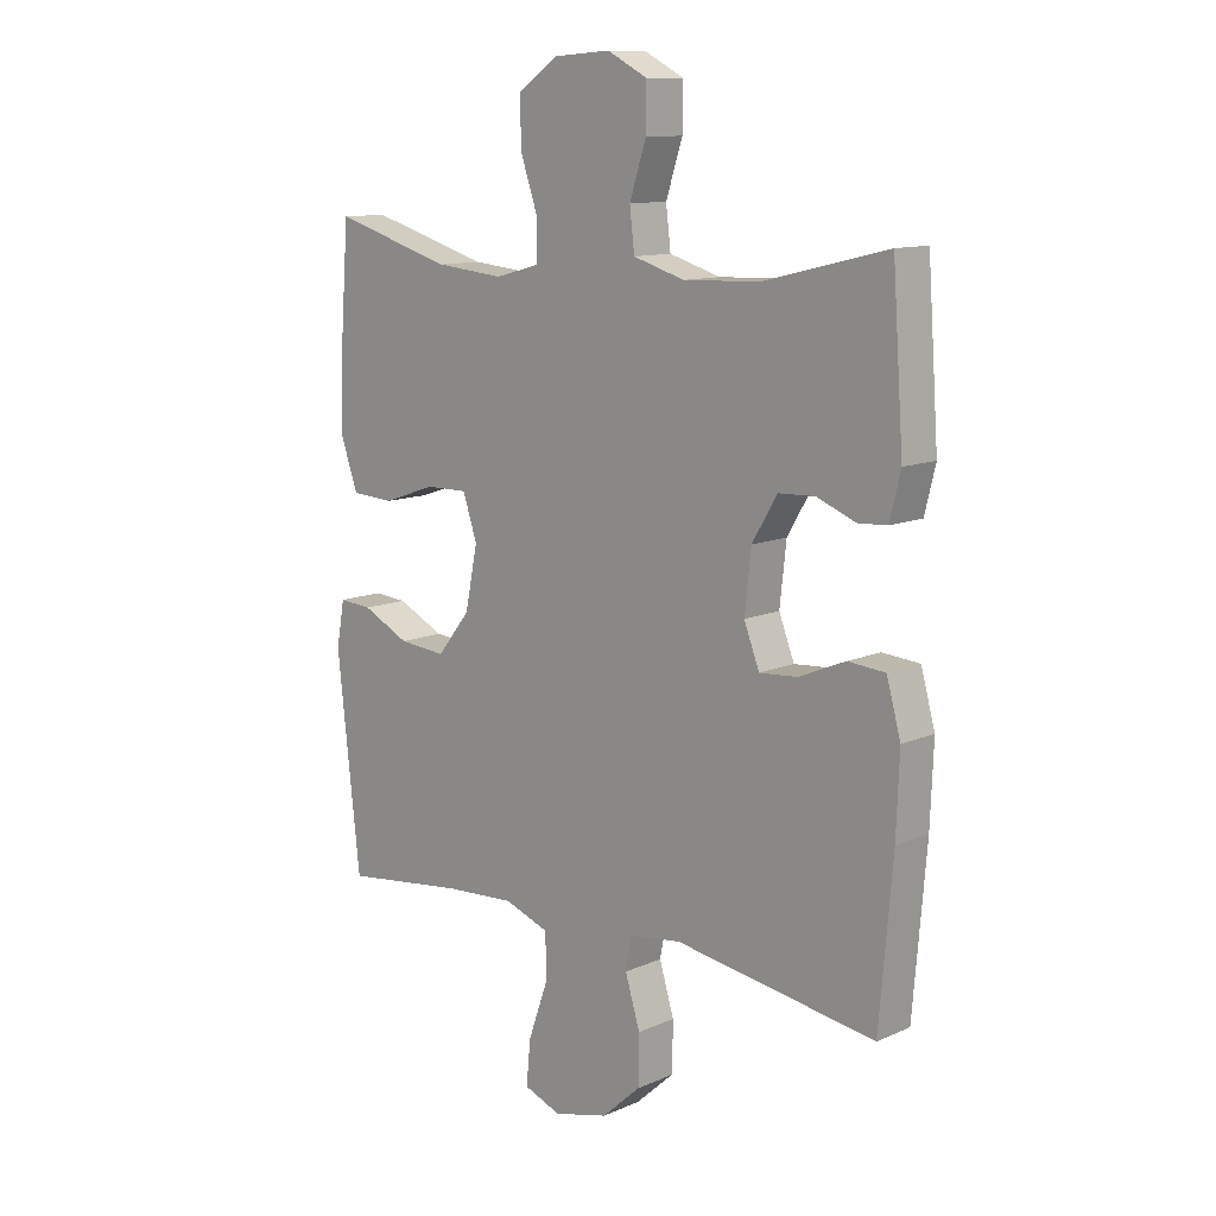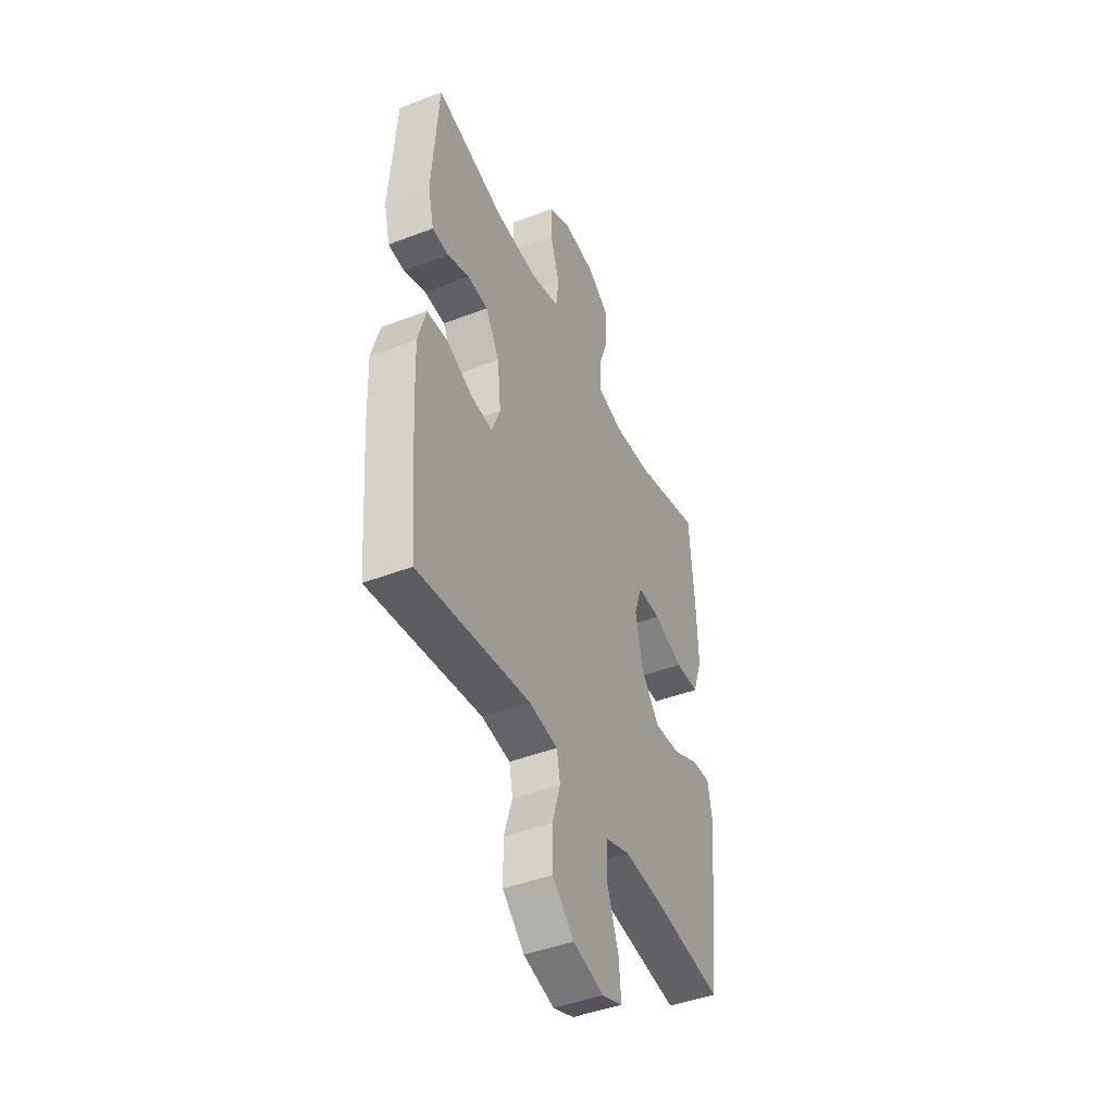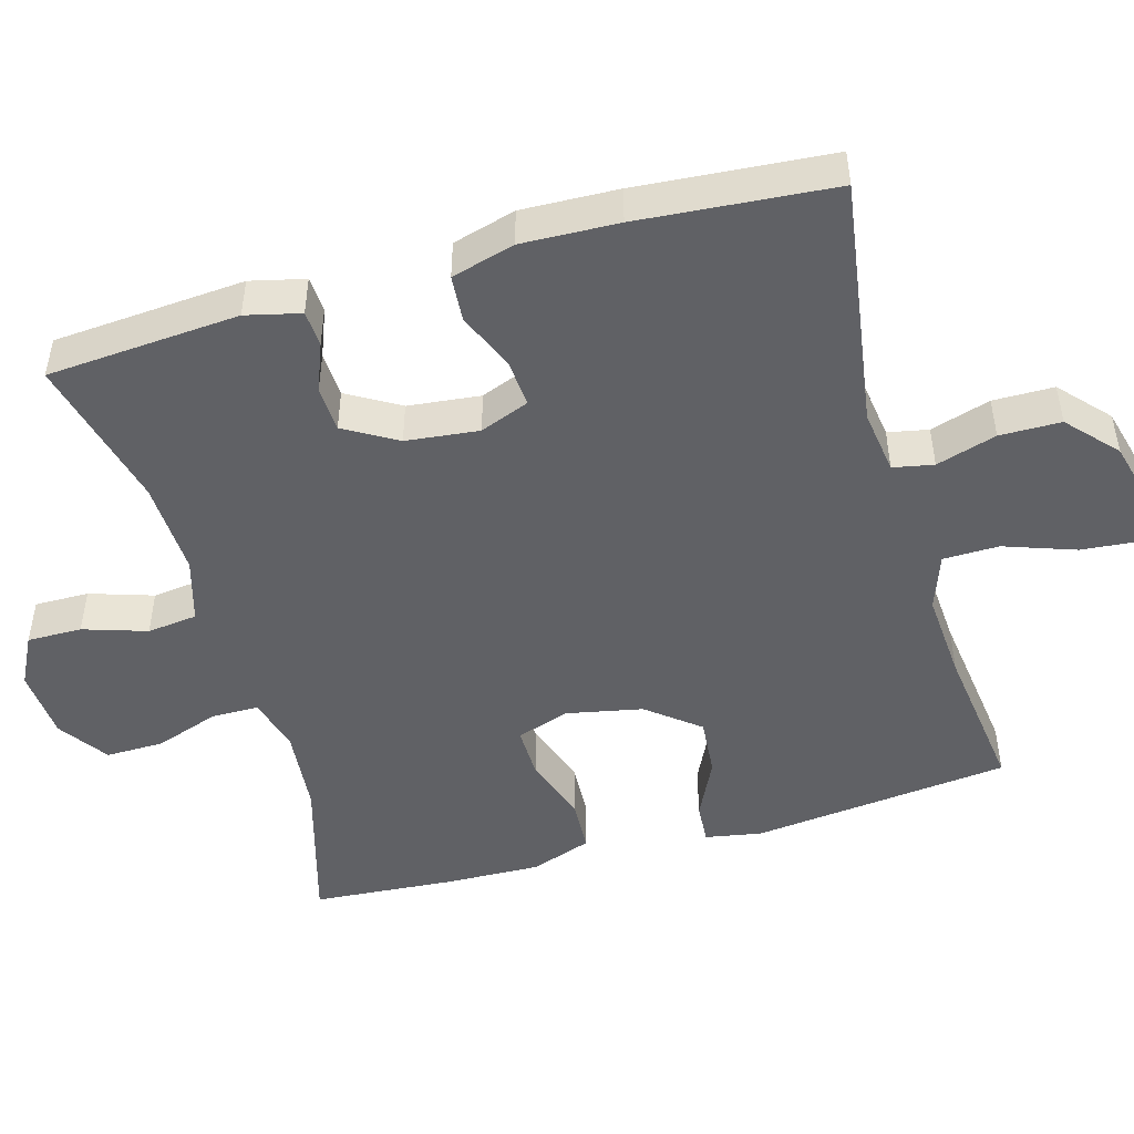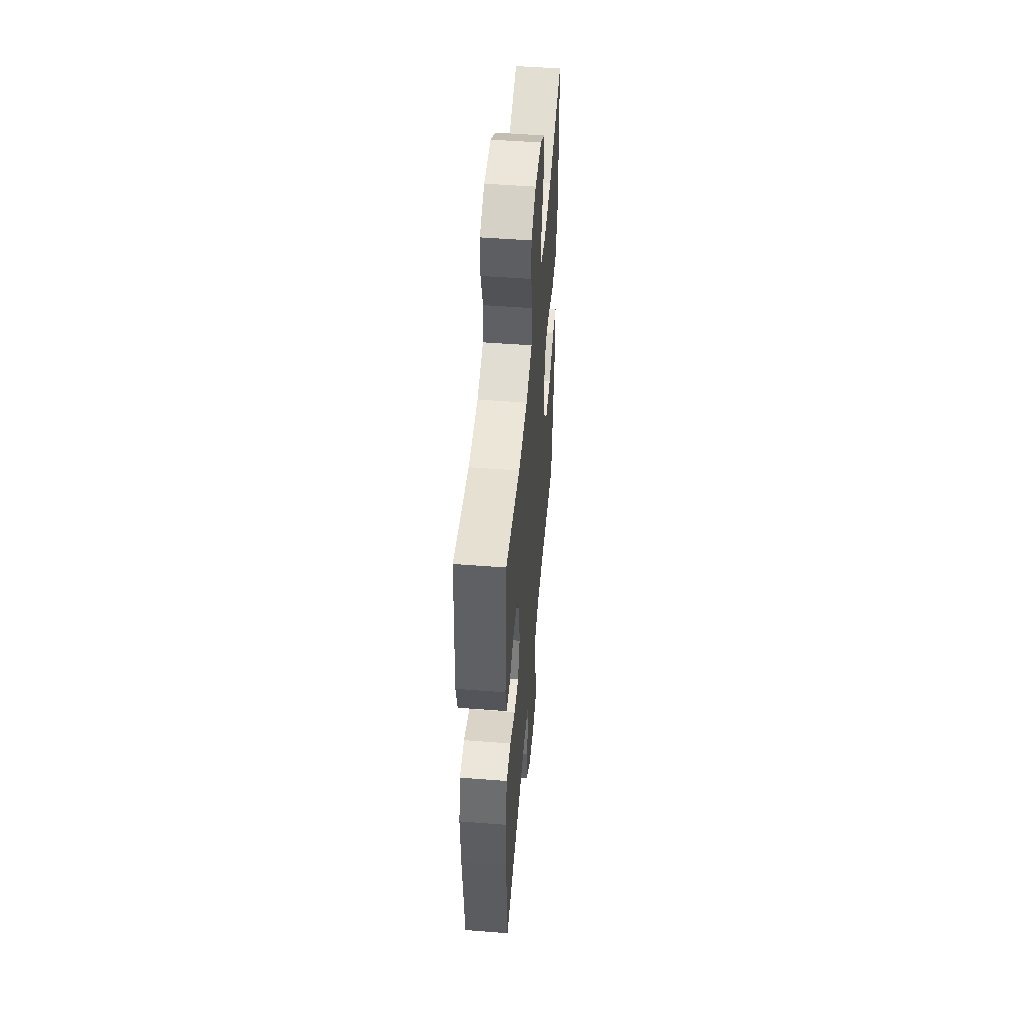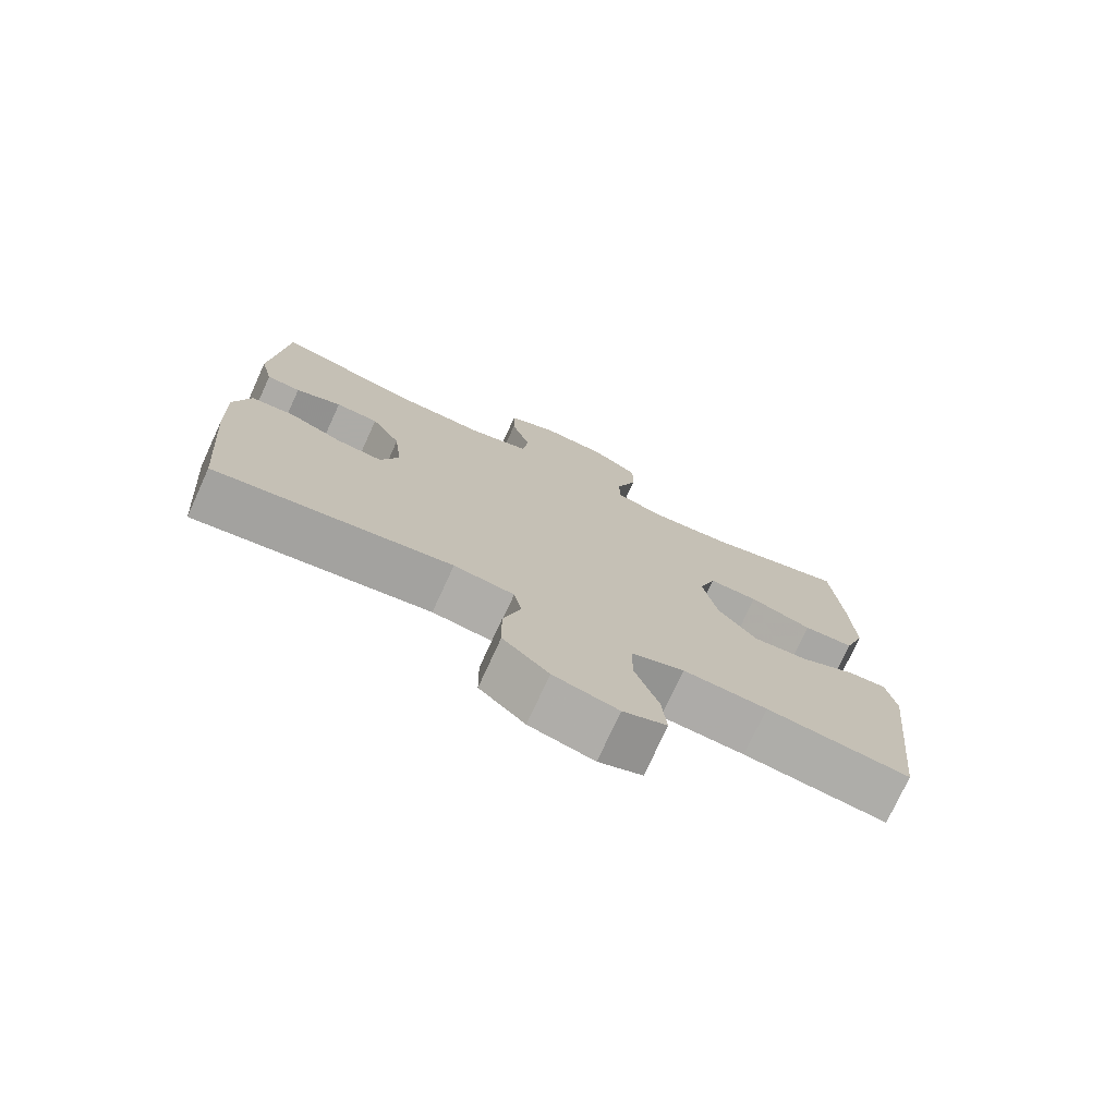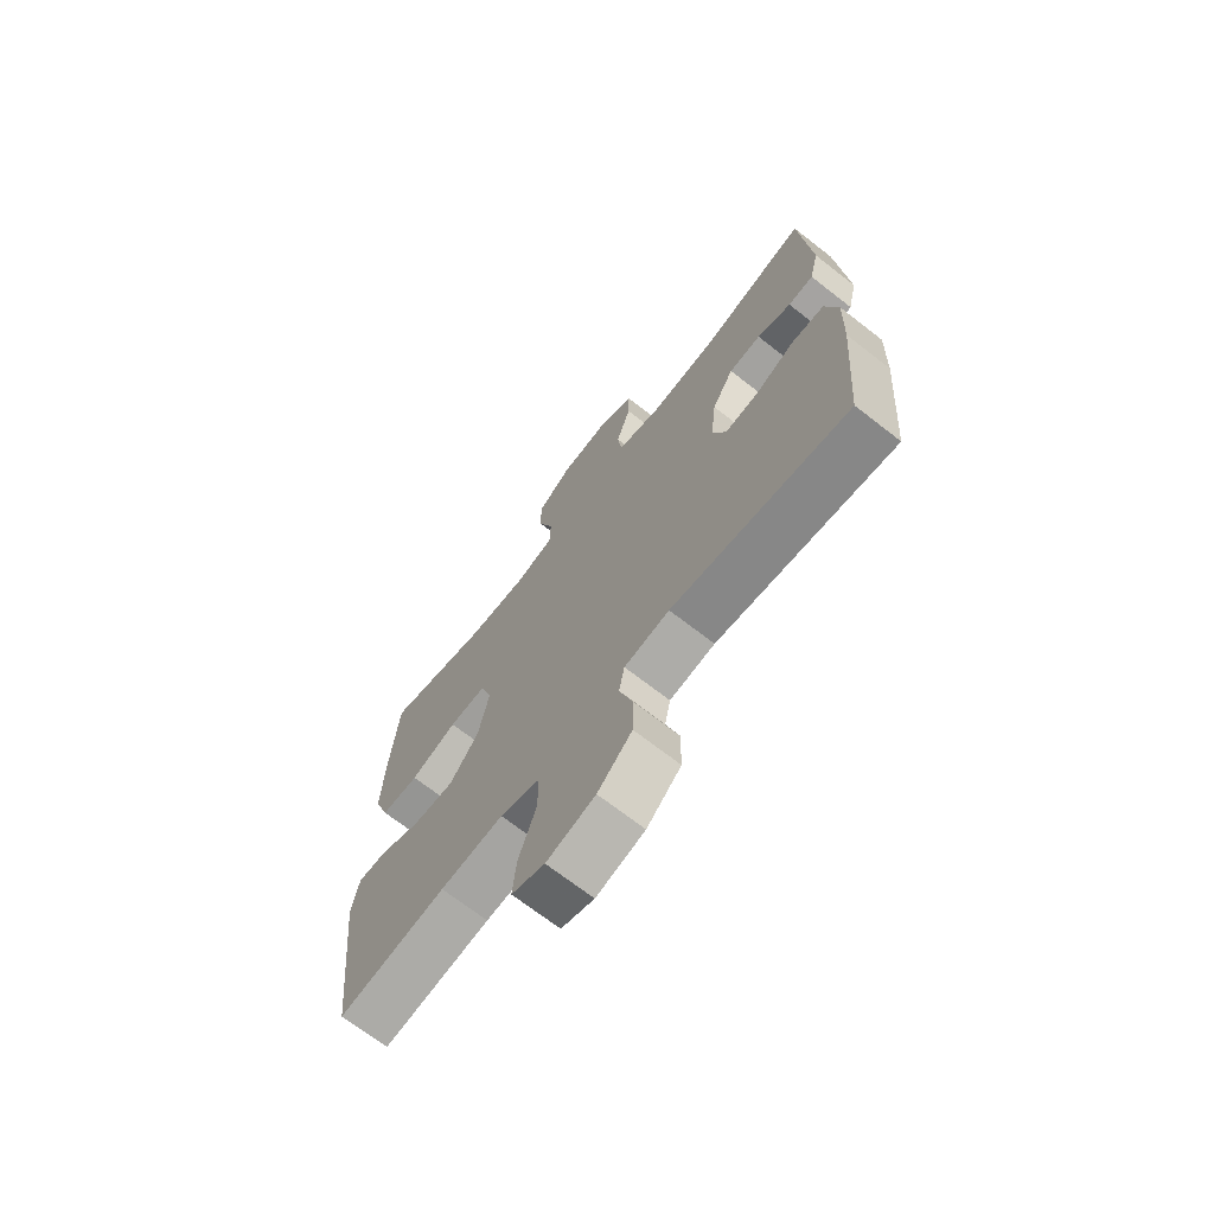
<metadata>
{"format":"obj","ext":"obj","renderer":"f3d","projection":"perspective","resolution":1024,"background":"white","views":[{"elev":11.7,"azim":43.8,"up":"+Z"},{"elev":-44.5,"azim":114.1,"up":"+Z"},{"elev":-48.2,"azim":106.0,"up":"+Y"},{"elev":51.2,"azim":94.8,"up":"+Z"},{"elev":-75.6,"azim":155.4,"up":"+Z"},{"elev":-70.1,"azim":52.1,"up":"+Z"}]}
</metadata>
<code>
v -0.5 0.07 0.5
v -0.297 0.07 0.441
v -0.181 0.07 0.43
v -0.106 0.07 0.45
v -0.105 0.07 0.514
v -0.135 0.07 0.601
v -0.136 0.07 0.68
v -0.069 0.07 0.726
v 0.028 0.07 0.733
v 0.096 0.07 0.698
v 0.095 0.07 0.624
v 0.067 0.07 0.538
v 0.075 0.07 0.47
v 0.162 0.07 0.444
v 0.292 0.07 0.449
v 0.5 0.07 0.5
v 0.519 0.07 0.239
v 0.501 0.07 0.165
v 0.452 0.07 0.162
v 0.386 0.07 0.188
v 0.324 0.07 0.185
v 0.282 0.07 0.114
v 0.271 0.07 0.015
v 0.297 0.07 -0.052
v 0.362 0.07 -0.047
v 0.44 0.07 -0.014
v 0.503 0.07 -0.019
v 0.527 0.07 -0.105
v 0.522 0.07 -0.236
v 0.5 0.07 -0.5
v 0.16 0.07 -0.448
v 0.073 0.07 -0.46
v 0.062 0.07 -0.515
v 0.087 0.07 -0.597
v 0.086 0.07 -0.68
v 0.02 0.07 -0.74
v -0.073 0.07 -0.764
v -0.136 0.07 -0.74
v -0.129 0.07 -0.665
v -0.095 0.07 -0.569
v -0.096 0.07 -0.493
v -0.172 0.07 -0.466
v -0.293 0.07 -0.474
v -0.5 0.07 -0.5
v -0.539 0.07 -0.148
v -0.525 0.07 -0.072
v -0.469 0.07 -0.076
v -0.389 0.07 -0.115
v -0.309 0.07 -0.122
v -0.253 0.07 -0.052
v -0.232 0.07 0.051
v -0.256 0.07 0.123
v -0.327 0.07 0.122
v -0.417 0.07 0.091
v -0.49 0.07 0.095
v -0.519 0.07 0.178
v -0.515 0.07 0.306
v -0.5 0 0.5
v -0.297 0 0.441
v -0.181 0 0.43
v -0.106 0 0.45
v -0.105 0 0.514
v -0.135 0 0.601
v -0.136 0 0.68
v -0.069 0 0.726
v 0.028 0 0.733
v 0.096 0 0.698
v 0.095 0 0.624
v 0.067 0 0.538
v 0.075 0 0.47
v 0.162 0 0.444
v 0.292 0 0.449
v 0.5 0 0.5
v 0.519 0 0.239
v 0.501 0 0.165
v 0.452 0 0.162
v 0.386 0 0.188
v 0.324 0 0.185
v 0.282 0 0.114
v 0.271 0 0.015
v 0.297 0 -0.052
v 0.362 0 -0.047
v 0.44 0 -0.014
v 0.503 0 -0.019
v 0.527 0 -0.105
v 0.522 0 -0.236
v 0.5 0 -0.5
v 0.16 0 -0.448
v 0.073 0 -0.46
v 0.062 0 -0.515
v 0.087 0 -0.597
v 0.086 0 -0.68
v 0.02 0 -0.74
v -0.073 0 -0.764
v -0.136 0 -0.74
v -0.129 0 -0.665
v -0.095 0 -0.569
v -0.096 0 -0.493
v -0.172 0 -0.466
v -0.293 0 -0.474
v -0.5 0 -0.5
v -0.539 0 -0.148
v -0.525 0 -0.072
v -0.469 0 -0.076
v -0.389 0 -0.115
v -0.309 0 -0.122
v -0.253 0 -0.052
v -0.232 0 0.051
v -0.256 0 0.123
v -0.327 0 0.122
v -0.417 0 0.091
v -0.49 0 0.095
v -0.519 0 0.178
v -0.515 0 0.306
f 57 1 2
f 56 57 2
f 55 56 2
f 54 55 2
f 53 54 2
f 52 53 2 3
f 51 52 3 4
f 50 51 4
f 46 47 48
f 45 46 48
f 44 45 48
f 43 44 48
f 42 43 48 49
f 41 42 49 50
f 38 39 40
f 37 38 40
f 36 37 40
f 35 36 40
f 34 35 40
f 33 34 40
f 32 33 40 41
f 29 30 31
f 28 29 31
f 27 28 31
f 26 27 31
f 25 26 31
f 24 25 31 32
f 41 50 4
f 32 41 4
f 24 32 4
f 23 24 4
f 18 19 20
f 17 18 20
f 16 17 20
f 15 16 20
f 14 15 20 21
f 13 14 21 22
f 10 11 12
f 9 10 12
f 8 9 12
f 7 8 12
f 6 7 12
f 5 6 12
f 5 12 13
f 13 22 23
f 5 13 23
f 4 5 23
f 59 58 114
f 59 114 113
f 59 113 112
f 59 112 111
f 59 111 110
f 60 59 110 109
f 61 60 109 108
f 61 108 107
f 105 104 103
f 105 103 102
f 105 102 101
f 105 101 100
f 106 105 100 99
f 107 106 99 98
f 97 96 95
f 97 95 94
f 97 94 93
f 97 93 92
f 97 92 91
f 97 91 90
f 98 97 90 89
f 88 87 86
f 88 86 85
f 88 85 84
f 88 84 83
f 88 83 82
f 89 88 82 81
f 61 107 98
f 61 98 89
f 61 89 81
f 61 81 80
f 77 76 75
f 77 75 74
f 77 74 73
f 77 73 72
f 78 77 72 71
f 79 78 71 70
f 69 68 67
f 69 67 66
f 69 66 65
f 69 65 64
f 69 64 63
f 69 63 62
f 70 69 62
f 80 79 70
f 80 70 62
f 80 62 61
f 1 58 59 2
f 2 59 60 3
f 3 60 61 4
f 4 61 62 5
f 5 62 63 6
f 6 63 64 7
f 7 64 65 8
f 8 65 66 9
f 9 66 67 10
f 10 67 68 11
f 11 68 69 12
f 12 69 70 13
f 13 70 71 14
f 14 71 72 15
f 15 72 73 16
f 16 73 74 17
f 17 74 75 18
f 18 75 76 19
f 19 76 77 20
f 20 77 78 21
f 21 78 79 22
f 22 79 80 23
f 23 80 81 24
f 24 81 82 25
f 25 82 83 26
f 26 83 84 27
f 27 84 85 28
f 28 85 86 29
f 29 86 87 30
f 30 87 88 31
f 31 88 89 32
f 32 89 90 33
f 33 90 91 34
f 34 91 92 35
f 35 92 93 36
f 36 93 94 37
f 37 94 95 38
f 38 95 96 39
f 39 96 97 40
f 40 97 98 41
f 41 98 99 42
f 42 99 100 43
f 43 100 101 44
f 44 101 102 45
f 45 102 103 46
f 46 103 104 47
f 47 104 105 48
f 48 105 106 49
f 49 106 107 50
f 50 107 108 51
f 51 108 109 52
f 52 109 110 53
f 53 110 111 54
f 54 111 112 55
f 55 112 113 56
f 56 113 114 57
f 57 114 58 1

</code>
